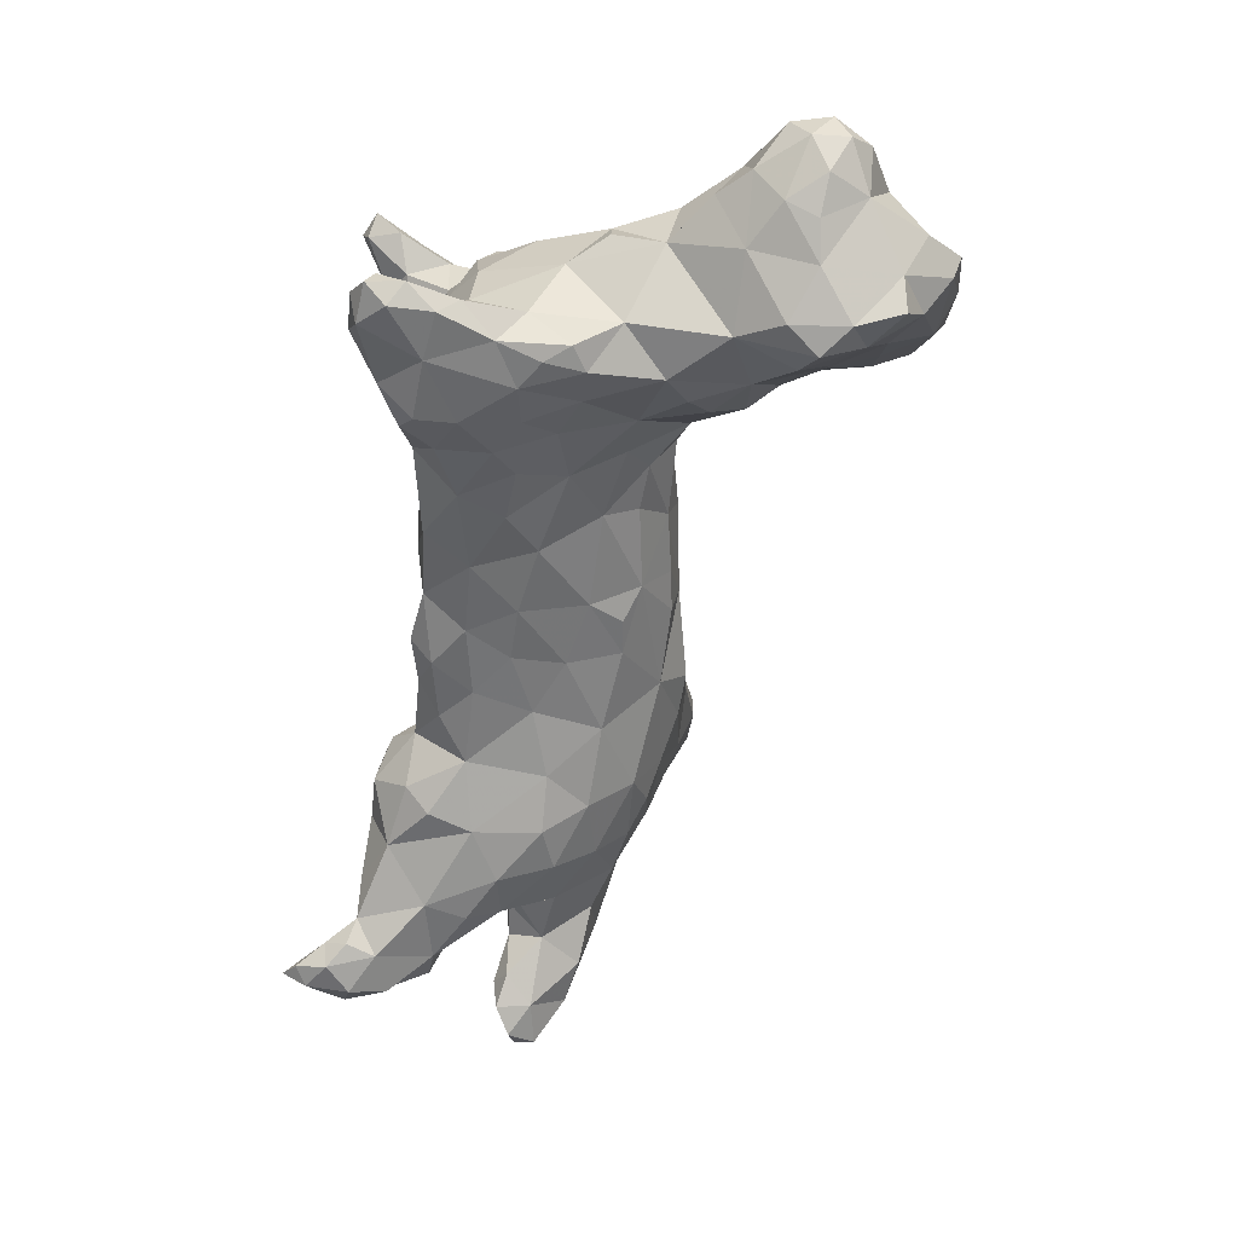
<metadata>
{"format":"obj","ext":"obj","renderer":"f3d","projection":"perspective","resolution":1024,"background":"white","views":[{"elev":-17.6,"azim":99.7,"up":"+Z"}]}
</metadata>
<code>
v -0.5626 -0.3439 0.142
v -0.5416 -0.3573 0.1129
v -0.5349 -0.3512 0.1345
v -0.5554 -0.34 0.1617
v -0.5464 -0.3291 0.1032
v -0.5578 -0.3197 0.1318
v -0.5521 -0.31 0.1091
v -0.5591 -0.3266 0.1571
v -0.5412 -0.3375 0.1606
v -0.5401 -0.3189 0.1583
v -0.5293 -0.2886 0.09568
v -0.5465 -0.3056 0.1458
v -0.5392 -0.2943 0.1212
v -0.5217 -0.361 0.1043
v -0.4983 -0.3454 0.08404
v -0.5199 -0.33 0.1375
v -0.5066 -0.3006 0.07186
v -0.5204 -0.2998 0.1353
v -0.4969 -0.3453 0.1096
v -0.4922 -0.2522 0.08351
v -0.4986 -0.2764 0.1112
v -0.4836 -0.3276 0.06102
v -0.4922 -0.3112 0.1181
v -0.4722 -0.2552 0.06429
v -0.46 -0.333 0.114
v -0.4625 -0.2966 0.05142
v -0.4623 -0.2381 0.1033
v -0.4514 -0.345 0.06664
v -0.4452 -0.3519 0.1011
v -0.462 -0.3016 0.1229
v -0.4463 -0.2546 0.05326
v -0.4593 -0.2655 0.121
v -0.4389 -0.2268 0.067
v -0.434 -0.3249 0.02878
v -0.4326 -0.2781 0.02566
v -0.4198 -0.2835 0.1324
v -0.4103 -0.2397 0.1149
v -0.4189 -0.2189 0.09033
v -0.4109 -0.3552 0.05584
v -0.4187 -0.343 -0.1526
v -0.4152 -0.3523 -0.111
v -0.4297 -0.323 -0.112
v -0.4293 -0.3357 -0.08778
v -0.4148 -0.3314 0.1308
v -0.4269 -0.3185 -0.06164
v -0.4265 -0.2964 -0.0207
v -0.4049 -0.3534 -0.17
v -0.3986 -0.3615 -0.15
v -0.4098 -0.344 0.01869
v -0.4054 -0.3698 0.08965
v -0.4018 -0.3378 -0.1709
v -0.4083 -0.3416 -0.06387
v -0.4172 -0.3268 -0.01647
v -0.4123 -0.3168 -0.1384
v -0.4172 -0.2946 -0.08056
v -0.4064 -0.2718 -0.02272
v -0.4155 -0.2439 0.02855
v -0.3852 -0.3652 -0.1275
v -0.3821 -0.3536 -0.09318
v -0.3727 -0.3751 0.06615
v -0.3923 -0.3723 0.1192
v -0.3858 -0.3532 -0.01315
v -0.363 -0.2889 0.1499
v -0.3948 -0.3032 -0.1143
v -0.3814 -0.2912 -0.07437
v -0.3663 -0.2233 0.04189
v -0.3868 -0.2144 0.07029
v -0.3636 -0.3868 0.1026
v -0.3858 -0.354 -0.1679
v -0.3864 -0.3605 0.03402
v -0.3756 -0.3548 -0.05525
v -0.3539 -0.3329 0.1519
v -0.3797 -0.3361 -0.1476
v -0.3588 -0.2715 -0.05134
v -0.3672 -0.2506 0.1364
v -0.3653 -0.2462 -0.007278
v -0.364 -0.2303 0.1176
v -0.3714 -0.2196 0.09789
v -0.3747 -0.3609 -0.1488
v -0.3698 -0.3523 -0.1258
v -0.3696 -0.3645 0.137
v -0.3563 -0.3684 0.01015
v -0.362 -0.3492 -0.07423
v -0.3672 -0.3256 -0.09948
v -0.3177 -0.2287 0.01807
v -0.3272 -0.3866 0.06551
v -0.3547 -0.3848 0.1245
v -0.3542 -0.357 -0.04185
v -0.3477 -0.3786 0.04386
v -0.3332 -0.3096 -0.07746
v -0.331 -0.2554 -0.03223
v -0.3248 -0.2403 -0.008198
v -0.3321 -0.2119 0.07573
v -0.3311 -0.4271 -0.1384
v -0.3409 -0.4133 -0.1277
v -0.3334 -0.4318 -0.1169
v -0.3354 -0.4024 -0.1291
v -0.3292 -0.3882 -0.1086
v -0.3327 -0.3887 0.1123
v -0.3328 -0.3783 0.01748
v -0.3317 -0.3674 -0.03845
v -0.3402 -0.3431 -0.07035
v -0.3309 -0.3704 0.1347
v -0.3019 -0.3402 0.1662
v -0.3131 -0.2919 0.1674
v -0.3078 -0.2449 0.1585
v -0.3178 -0.2202 0.125
v -0.3137 -0.4593 -0.1507
v -0.3206 -0.4637 -0.1292
v -0.3065 -0.4491 -0.09727
v -0.3065 -0.4266 -0.1472
v -0.3212 -0.4041 -0.08582
v -0.3084 -0.3933 -0.1222
v -0.3167 -0.384 -0.05212
v -0.3239 -0.3572 -0.07782
v -0.3093 -0.2754 -0.04978
v -0.3091 -0.2145 0.05022
v -0.3065 -0.4881 -0.138
v -0.2986 -0.4861 -0.1222
v -0.2866 -0.4808 -0.1451
v -0.2986 -0.4204 -0.05025
v -0.2978 -0.3801 0.1032
v -0.3074 -0.3889 -0.0004529
v -0.2728 -0.3657 0.1316
v -0.3035 -0.3429 -0.09221
v -0.2853 -0.3009 -0.06573
v -0.2902 -0.2441 -0.005403
v -0.2719 -0.2145 0.1576
v -0.2889 -0.2054 0.07286
v -0.2914 -0.4995 -0.1345
v -0.2782 -0.4655 -0.1161
v -0.2881 -0.4494 -0.1502
v -0.2746 -0.4413 -0.09981
v -0.278 -0.4394 -0.06825
v -0.2873 -0.3648 -0.1001
v -0.2701 -0.391 -0.09373
v -0.2781 -0.414 -0.0009276
v -0.265 -0.3934 0.042
v -0.2284 -0.3592 0.1783
v -0.2425 -0.3283 0.208
v -0.2592 -0.286 0.1918
v -0.2429 -0.2033 0.1223
v -0.2805 -0.4871 -0.1318
v -0.2711 -0.4619 -0.1348
v -0.2801 -0.4285 -0.1268
v -0.2638 -0.4294 -0.02782
v -0.2701 -0.3389 -0.07748
v -0.2673 -0.273 -0.02679
v -0.2594 -0.2435 0.1809
v -0.2556 -0.2192 0.05846
v -0.2696 -0.4472 -0.1191
v -0.2491 -0.4136 -0.05354
v -0.2564 -0.4204 0.01206
v -0.2476 -0.3753 0.09119
v -0.2562 -0.3039 -0.0473
v -0.2383 -0.4216 -0.008062
v -0.2414 -0.4098 0.02314
v -0.2411 -0.3511 -0.04857
v -0.1867 -0.3692 0.1166
v -0.1982 -0.3575 0.23
v -0.2354 -0.2966 -0.01226
v -0.2348 -0.2575 0.0204
v -0.2158 -0.2432 0.2061
v -0.2214 -0.2055 0.1013
v -0.2229 -0.2081 0.1778
v -0.2235 -0.3947 -0.01815
v -0.2274 -0.3797 -0.03753
v -0.2205 -0.3883 0.01998
v -0.2072 -0.3791 0.06663
v -0.1969 -0.3347 0.2532
v -0.2028 -0.2979 0.2401
v -0.213 -0.35 -0.004685
v -0.2249 -0.2851 0.217
v -0.2012 -0.3002 0.02553
v -0.1996 -0.2368 0.06441
v -0.1703 -0.3622 0.2178
v -0.1872 -0.3092 0.2609
v -0.1737 -0.2187 0.1037
v -0.193 -0.1963 0.171
v -0.1898 -0.3639 0.02272
v -0.1807 -0.3767 0.04647
v -0.1634 -0.3759 0.07791
v -0.1695 -0.3637 0.175
v -0.1827 -0.2734 0.05375
v -0.1811 -0.2497 0.2352
v -0.1791 -0.2329 0.08046
v -0.1996 -0.2024 0.1225
v -0.1728 -0.3363 0.03295
v -0.1657 -0.3311 0.2859
v -0.1607 -0.3074 0.05282
v -0.1518 -0.1926 0.1855
v -0.1539 -0.3613 0.04955
v -0.1495 -0.3711 0.2662
v -0.1686 -0.3544 0.2709
v -0.1644 -0.2847 0.2739
v -0.1551 -0.252 0.0859
v -0.1593 -0.2052 0.212
v -0.1645 -0.1989 0.152
v -0.1512 -0.3757 0.06727
v -0.1491 -0.37 0.3002
v -0.1314 -0.3631 0.1478
v -0.1255 -0.3579 0.1796
v -0.1341 -0.3584 0.2111
v -0.1435 -0.3525 0.3218
v -0.1339 -0.3125 0.312
v -0.1315 -0.2968 0.07599
v -0.1141 -0.2596 0.2938
v -0.1419 -0.2358 0.2609
v -0.1295 -0.2131 0.1441
v -0.1193 -0.3896 0.3133
v -0.1274 -0.3861 0.3378
v -0.1202 -0.36 0.08915
v -0.1157 -0.3648 0.2632
v -0.1316 -0.3326 0.06443
v -0.1096 -0.2346 0.1333
v -0.1269 -0.2049 0.2461
v -0.112 -0.17 0.2291
v -0.1021 -0.372 0.3167
v -0.108 -0.3948 0.3624
v -0.1157 -0.3654 0.3458
v -0.1096 -0.3617 0.1211
v -0.1074 -0.3429 0.325
v -0.09775 -0.3049 0.3094
v -0.09907 -0.2765 0.1068
v -0.09991 -0.2048 0.272
v -0.1065 -0.2025 0.1659
v -0.1251 -0.1867 0.1905
v -0.1117 -0.04908 0.2323
v -0.1057 -0.08213 0.2348
v -0.09175 -0.05147 0.2208
v -0.1012 -0.02545 0.2317
v -0.09608 -0.3989 0.3444
v -0.1087 -0.4061 0.3523
v -0.08433 -0.3549 0.1542
v -0.0934 -0.3401 0.2986
v -0.09181 -0.3487 0.206
v -0.06299 -0.2231 0.2979
v -0.0865 -0.1718 0.1867
v -0.09696 -0.1686 0.2596
v -0.09665 -0.1355 0.2072
v -0.1018 -0.1176 0.2257
v -0.07111 -0.1324 0.188
v -0.07574 -0.1105 0.2051
v -0.09498 -0.1249 0.254
v -0.09308 -0.0916 0.2211
v -0.09128 -0.05241 0.2561
v -0.05306 -0.007166 0.224
v -0.08119 -0.001876 0.2429
v -0.09431 -0.3924 0.3618
v -0.09422 -0.3752 0.3453
v -0.06863 -0.3482 0.1137
v -0.08921 -0.3209 0.09496
v -0.06351 -0.3488 0.1715
v -0.07024 -0.3419 0.2627
v -0.06613 -0.3183 0.2957
v -0.06245 -0.291 0.1185
v -0.06096 -0.2485 0.1444
v -0.07466 -0.2122 0.1643
v -0.063 -0.193 0.2913
v -0.07101 -0.158 0.2793
v -0.07319 -0.1061 0.2772
v -0.06052 -0.04357 0.2147
v -0.0578 -0.03708 0.2748
v -0.06641 -0.009243 0.2605
v -0.04599 -0.3431 0.1893
v -0.0721 -0.2971 0.3072
v -0.05873 -0.2727 0.3053
v -0.03449 -0.1983 0.1698
v -0.04626 -0.1531 0.1772
v -0.05439 -0.07653 0.2063
v -0.05759 -0.07417 0.2849
v -0.04042 0.00958 0.247
v -0.01697 -0.3433 0.1539
v -0.04529 -0.3375 0.224
v -0.03363 -0.3173 0.1251
v -0.05542 -0.2976 0.3069
v -0.03481 -0.2787 0.138
v -0.04217 -0.1229 0.2917
v -0.02531 -0.1236 0.1858
v -0.02695 -0.04825 0.2901
v -0.03734 -0.3269 0.2619
v -0.0262 -0.3049 0.2874
v -0.02673 -0.1764 0.2954
v -0.0185 -0.1633 0.1737
v -0.02832 -0.08496 0.2972
v -0.02448 -0.03551 0.2077
v -0.02308 -0.00543 0.2718
v -0.008589 -0.3381 0.2006
v -0.01417 -0.329 0.2292
v -0.01696 -0.2478 0.1571
v -0.02157 -0.227 0.2972
v -0.003313 -0.1194 0.3029
v -0.01008 -0.0734 0.1887
v -0.001238 -0.0725 0.3055
v -0.007958 -0.318 0.2557
v -0.003979 -0.2876 0.1414
v 0.01197 -0.2951 0.2612
v -0.00345 -0.26 0.2873
v 0.008915 -0.2274 0.1674
v 0.01151 -0.1729 0.1771
v 0.0151 -0.2071 0.2832
v 0.01405 -0.08971 0.1768
v 0.0173 -0.02887 0.2928
v 0.008853 -0.01035 0.2111
v -0.0003945 0.008548 0.2387
v -0.007001 0.01396 0.2558
v 0.03339 -0.34 0.1488
v 0.01241 -0.3219 0.1403
v 0.03774 -0.3314 0.2133
v 0.01135 -0.3203 0.2291
v 0.01335 -0.2656 0.1539
v 0.01518 -0.1624 0.294
v 0.01523 -0.09994 0.3122
v 0.01744 -0.04582 0.1878
v 0.01949 -0.004887 0.2603
v 0.04207 -0.3524 0.1902
v 0.03554 -0.3019 0.1474
v 0.04371 -0.2618 0.1642
v 0.03682 -0.2191 0.175
v 0.03726 -0.1185 0.3089
v 0.03551 -0.07391 0.1753
v 0.03511 -0.0645 0.3168
v 0.05808 -0.3484 0.1685
v 0.04718 -0.3276 0.147
v 0.03714 -0.2953 0.2302
v 0.03135 -0.2342 0.2531
v 0.03257 -0.2048 0.2707
v 0.03739 -0.1684 0.2597
v 0.03919 -0.195 0.2063
v 0.03235 -0.1276 0.1942
v 0.05079 -0.07859 0.3276
v 0.06332 -0.05838 0.3247
v 0.04441 -0.05164 0.1906
v 0.03849 -0.02001 0.2254
v 0.03811 -0.01874 0.1997
v 0.08274 -0.3607 0.1953
v 0.0774 -0.3434 0.2123
v 0.06442 -0.3066 0.2164
v 0.07972 -0.3138 0.1719
v 0.05393 -0.244 0.1766
v 0.05579 -0.2533 0.2107
v 0.05239 -0.2253 0.1874
v 0.05748 -0.1159 0.2418
v 0.05395 -0.1353 0.2825
v 0.04883 -0.09228 0.193
v 0.05986 -0.06958 0.2258
v 0.0563 -0.03817 0.271
v 0.05281 -0.03593 0.3076
v 0.08619 -0.2888 0.2081
v 0.072 -0.2703 0.1853
v 0.06729 -0.1092 0.2913
v 0.07342 -0.08954 0.2652
v 0.06522 -0.08666 0.3228
v 0.07005 -0.06825 0.2531
v 0.1069 -0.3538 0.209
v 0.09396 -0.3185 0.2169
v 0.07846 -0.07167 0.306
v 0.07808 -0.06076 0.2801
v 0.0731 -0.047 0.3047
v 0.1046 -0.3502 0.1883
v 0.1113 -0.3368 0.2182
v 0.1023 -0.3007 0.1938
v 0.1162 -0.3285 0.1936
v 0.1138 -0.3168 0.2104
v 0.1227 -0.3408 0.2081
f 2 3 1
f 3 4 1
f 2 1 5
f 5 1 6
f 5 6 7
f 1 8 6
f 1 4 8
f 3 9 4
f 9 10 4
f 10 8 4
f 6 8 12
f 10 12 8
f 7 6 13
f 13 6 12
f 15 14 2
f 14 3 2
f 15 2 5
f 9 3 16
f 11 17 5
f 5 7 11
f 9 16 10
f 13 11 7
f 10 18 12
f 12 18 13
f 14 19 3
f 19 16 3
f 5 17 15
f 16 18 10
f 20 17 11
f 13 21 11
f 21 20 11
f 13 18 21
f 19 23 16
f 22 15 17
f 20 24 17
f 14 15 19
f 23 19 25
f 26 22 17
f 17 24 26
f 23 21 18
f 16 23 18
f 20 21 27
f 15 22 28
f 28 29 15
f 15 29 19
f 29 25 19
f 28 22 26
f 30 23 25
f 32 21 30
f 21 23 30
f 31 26 24
f 32 27 21
f 24 20 33
f 33 20 27
f 34 28 26
f 35 34 26
f 31 35 26
f 32 30 36
f 37 32 36
f 33 27 38
f 40 41 42
f 41 43 42
f 34 39 28
f 29 44 25
f 30 25 44
f 30 44 36
f 45 42 43
f 34 35 46
f 37 27 32
f 31 24 33
f 37 38 27
f 47 48 40
f 40 48 41
f 28 39 50
f 28 50 29
f 40 51 47
f 43 52 45
f 52 53 45
f 53 49 34
f 49 39 34
f 51 40 54
f 40 42 54
f 53 34 46
f 54 42 55
f 55 42 45
f 53 46 45
f 45 46 55
f 55 46 56
f 46 35 56
f 57 56 35
f 35 31 57
f 57 31 33
f 48 58 41
f 58 59 41
f 39 60 50
f 61 29 50
f 59 52 41
f 41 52 43
f 61 44 29
f 52 62 53
f 53 62 49
f 63 36 44
f 54 55 64
f 65 64 55
f 56 65 55
f 66 57 33
f 33 38 67
f 60 68 50
f 61 50 68
f 69 48 47
f 39 49 70
f 70 60 39
f 69 47 51
f 71 62 52
f 72 63 44
f 73 51 54
f 64 73 54
f 56 74 65
f 75 36 63
f 56 57 76
f 76 57 66
f 66 33 67
f 38 78 67
f 78 38 37
f 77 78 37
f 48 69 79
f 79 58 48
f 80 59 58
f 82 60 70
f 61 81 44
f 51 73 69
f 69 73 79
f 83 71 59
f 59 71 52
f 62 70 49
f 81 72 44
f 64 84 73
f 84 64 65
f 76 74 56
f 36 75 37
f 76 66 85
f 75 77 37
f 60 86 68
f 68 87 61
f 79 80 58
f 87 81 61
f 71 83 88
f 88 62 71
f 88 82 62
f 70 62 82
f 60 82 89
f 79 73 80
f 80 73 84
f 59 80 84
f 83 59 84
f 74 90 65
f 65 90 84
f 74 76 91
f 91 76 92
f 92 76 85
f 66 67 93
f 67 78 93
f 94 96 95
f 97 94 95
f 96 98 95
f 97 95 98
f 68 86 99
f 68 99 87
f 101 100 82
f 100 89 82
f 60 89 86
f 88 83 102
f 88 101 82
f 103 72 81
f 72 103 104
f 90 102 84
f 84 102 83
f 72 105 63
f 75 63 106
f 106 63 105
f 77 107 78
f 108 109 94
f 109 96 94
f 109 110 96
f 108 94 111
f 96 110 112
f 113 111 94
f 97 113 94
f 96 112 98
f 113 97 98
f 87 99 103
f 100 86 89
f 81 87 103
f 112 115 98
f 112 114 115
f 115 101 102
f 102 101 88
f 102 90 115
f 90 74 116
f 116 74 91
f 77 75 107
f 117 85 66
f 66 93 117
f 93 78 107
f 119 109 118
f 118 109 108
f 120 118 108
f 109 119 110
f 110 121 112
f 121 114 112
f 99 86 122
f 99 122 103
f 114 123 101
f 101 123 100
f 123 86 100
f 122 124 103
f 115 114 101
f 125 113 98
f 115 125 98
f 103 124 104
f 115 90 125
f 105 72 104
f 90 116 126
f 116 91 127
f 91 92 127
f 106 107 75
f 117 93 129
f 130 119 118
f 120 130 118
f 131 110 119
f 108 132 120
f 133 110 131
f 121 110 134
f 111 132 108
f 113 135 136
f 121 123 114
f 121 137 123
f 123 138 86
f 135 113 125
f 124 139 104
f 139 140 104
f 140 141 104
f 125 90 126
f 141 105 104
f 107 106 128
f 93 107 142
f 107 128 142
f 130 143 119
f 119 143 131
f 144 120 132
f 110 133 134
f 121 134 146
f 132 111 145
f 146 137 121
f 145 111 113
f 113 136 145
f 123 137 138
f 138 122 86
f 136 135 147
f 147 135 125
f 125 126 147
f 148 126 116
f 148 116 127
f 127 92 85
f 150 85 117
f 150 117 129
f 129 93 142
f 130 120 143
f 144 131 143
f 151 131 144
f 133 131 151
f 132 145 144
f 152 134 133
f 146 153 137
f 151 145 133
f 133 145 136
f 133 136 152
f 137 153 138
f 138 154 122
f 124 122 154
f 147 126 155
f 155 126 148
f 149 105 141
f 149 106 105
f 127 85 150
f 128 106 149
f 150 129 142
f 120 144 143
f 151 144 145
f 146 134 152
f 152 156 146
f 146 156 153
f 157 153 156
f 152 136 158
f 153 157 138
f 136 147 158
f 159 124 154
f 124 159 139
f 160 140 139
f 158 147 155
f 155 148 161
f 161 148 162
f 163 149 141
f 162 148 127
f 162 127 150
f 150 142 164
f 142 128 165
f 149 165 128
f 152 166 156
f 158 167 152
f 152 167 166
f 157 168 138
f 168 169 138
f 154 138 169
f 140 160 170
f 170 171 140
f 158 155 161
f 161 172 158
f 141 140 173
f 140 171 173
f 161 162 174
f 163 141 173
f 175 162 150
f 156 166 168
f 156 168 157
f 166 167 172
f 166 172 168
f 169 159 154
f 167 158 172
f 170 177 171
f 161 174 172
f 178 175 150
f 150 164 178
f 142 165 179
f 169 168 181
f 181 168 180
f 181 182 169
f 168 172 180
f 159 183 139
f 183 176 139
f 139 176 160
f 171 185 173
f 162 184 174
f 184 162 175
f 173 185 163
f 186 175 178
f 187 164 142
f 149 163 165
f 169 182 159
f 172 188 180
f 188 172 174
f 170 189 177
f 190 188 174
f 178 164 187
f 181 180 192
f 192 180 188
f 176 193 160
f 194 160 193
f 160 194 170
f 194 189 170
f 174 184 190
f 171 177 195
f 177 189 195
f 185 171 195
f 175 196 184
f 196 175 186
f 163 185 197
f 178 187 198
f 187 142 198
f 142 179 198
f 163 197 165
f 165 197 179
f 192 199 181
f 181 199 182
f 159 201 183
f 201 202 183
f 202 203 183
f 183 203 176
f 194 200 189
f 200 204 189
f 204 205 189
f 206 190 184
f 205 207 195
f 205 195 189
f 196 206 184
f 196 186 178
f 208 185 195
f 185 208 197
f 209 178 198
f 198 179 191
f 179 197 191
f 200 210 211
f 193 210 200
f 199 192 212
f 199 212 182
f 159 182 212
f 193 200 194
f 200 211 204
f 203 213 176
f 213 193 176
f 214 192 188
f 190 214 188
f 195 207 208
f 196 178 215
f 215 178 209
f 197 208 216
f 217 197 216
f 210 193 213
f 210 213 218
f 204 211 220
f 211 219 220
f 212 221 159
f 221 201 159
f 214 212 192
f 205 204 220
f 220 222 205
f 214 190 206
f 222 223 205
f 223 207 205
f 224 206 196
f 208 207 225
f 216 208 225
f 226 198 227
f 198 191 227
f 191 197 227
f 227 197 217
f 230 229 228
f 231 230 228
f 218 232 210
f 232 233 210
f 210 233 211
f 219 211 233
f 234 201 221
f 201 234 202
f 213 235 218
f 218 235 222
f 234 236 202
f 202 236 203
f 236 213 203
f 235 223 222
f 224 196 215
f 207 237 225
f 209 226 215
f 226 209 198
f 226 227 238
f 217 216 225
f 238 227 217
f 217 225 239
f 238 217 240
f 217 241 240
f 242 240 243
f 243 240 241
f 245 241 229
f 241 244 229
f 245 229 230
f 229 246 228
f 247 230 231
f 228 246 231
f 248 247 231
f 231 246 248
f 219 233 249
f 250 220 249
f 249 220 219
f 212 251 221
f 218 222 250
f 251 212 252
f 252 212 214
f 253 236 234
f 236 254 213
f 254 235 213
f 220 250 222
f 255 223 235
f 252 214 206
f 206 224 252
f 256 224 257
f 224 215 257
f 237 259 225
f 239 225 260
f 260 261 244
f 239 260 244
f 239 244 217
f 238 240 242
f 217 244 241
f 243 241 245
f 246 229 244
f 244 261 246
f 262 230 247
f 246 263 264
f 264 248 246
f 249 233 232
f 218 250 232
f 250 249 232
f 234 221 251
f 253 265 236
f 255 235 254
f 252 224 256
f 266 223 255
f 266 267 223
f 267 207 223
f 267 237 207
f 258 215 226
f 226 238 258
f 238 268 258
f 260 225 259
f 269 268 238
f 242 269 238
f 270 243 245
f 246 261 271
f 271 263 246
f 272 247 248
f 272 248 264
f 251 273 234
f 234 273 253
f 274 236 265
f 254 236 274
f 252 256 275
f 266 255 276
f 256 257 277
f 256 277 275
f 267 266 276
f 258 257 215
f 278 261 260
f 279 269 242
f 279 242 243
f 271 261 278
f 245 230 270
f 230 262 270
f 253 273 265
f 252 275 251
f 281 254 274
f 281 255 254
f 255 282 276
f 282 267 276
f 257 258 268
f 268 269 284
f 283 260 259
f 283 278 260
f 270 279 243
f 270 262 286
f 263 271 280
f 271 285 280
f 287 263 280
f 286 262 247
f 287 264 263
f 273 251 275
f 289 274 288
f 288 274 265
f 289 281 274
f 255 281 282
f 290 277 257
f 291 237 267
f 290 257 268
f 291 283 237
f 283 259 237
f 283 292 278
f 270 293 279
f 278 292 285
f 271 278 285
f 294 280 285
f 270 286 293
f 287 272 264
f 265 273 288
f 281 289 295
f 281 295 282
f 295 297 282
f 296 275 277
f 297 298 282
f 277 290 296
f 298 267 282
f 298 291 267
f 299 290 268
f 300 299 268
f 301 283 291
f 268 284 300
f 284 269 279
f 293 302 279
f 292 294 285
f 303 287 280
f 304 286 247
f 272 305 247
f 247 305 304
f 287 306 272
f 273 275 308
f 307 273 308
f 309 310 288
f 308 275 296
f 310 289 288
f 289 310 295
f 290 311 296
f 290 299 311
f 298 301 291
f 301 312 283
f 300 284 279
f 283 312 292
f 292 313 294
f 302 293 314
f 293 286 314
f 294 303 280
f 304 314 286
f 287 315 306
f 315 287 303
f 305 272 306
f 273 316 288
f 309 288 316
f 296 317 308
f 310 297 295
f 317 296 311
f 299 318 311
f 319 299 300
f 320 292 312
f 292 320 313
f 313 322 294
f 302 314 321
f 305 306 315
f 273 307 323
f 316 273 323
f 308 324 307
f 310 309 325
f 317 324 308
f 297 310 325
f 317 311 318
f 325 326 297
f 297 326 298
f 299 319 318
f 326 327 301
f 298 326 301
f 319 300 329
f 329 328 326
f 326 328 327
f 327 328 301
f 312 301 328
f 330 329 300
f 279 330 300
f 328 329 330
f 320 312 328
f 279 302 330
f 321 330 302
f 331 332 322
f 321 314 333
f 322 303 294
f 333 314 335
f 304 305 334
f 305 315 334
f 335 314 304
f 316 323 336
f 316 336 337
f 309 316 337
f 323 307 324
f 309 337 338
f 309 338 325
f 318 339 317
f 317 339 324
f 338 341 325
f 326 325 341
f 342 340 319
f 319 340 318
f 319 329 342
f 342 329 341
f 329 326 341
f 328 330 343
f 344 328 343
f 328 344 320
f 330 345 343
f 343 345 346
f 321 345 330
f 322 313 320
f 320 331 322
f 345 333 346
f 333 345 321
f 346 333 334
f 346 334 347
f 335 334 333
f 303 348 347
f 322 348 303
f 322 332 348
f 335 304 334
f 334 315 347
f 347 315 303
f 349 341 338
f 350 341 349
f 350 340 342
f 341 350 342
f 351 344 343
f 320 344 351
f 343 346 352
f 343 352 351
f 351 353 320
f 353 331 320
f 354 346 347
f 353 332 331
f 336 355 337
f 323 324 339
f 356 338 337
f 318 350 339
f 338 356 349
f 340 350 318
f 351 352 357
f 351 357 353
f 354 352 346
f 357 352 358
f 352 354 358
f 357 359 332
f 353 357 332
f 347 358 354
f 347 359 358
f 359 347 348
f 359 348 332
f 336 323 360
f 339 360 323
f 361 356 337
f 350 362 339
f 349 362 350
f 359 357 358
f 360 355 336
f 363 360 339
f 355 361 337
f 362 363 339
f 361 364 356
f 362 349 364
f 364 349 356
f 365 355 360
f 360 363 365
f 355 365 361
f 365 363 364
f 365 364 361
f 363 362 364

</code>
